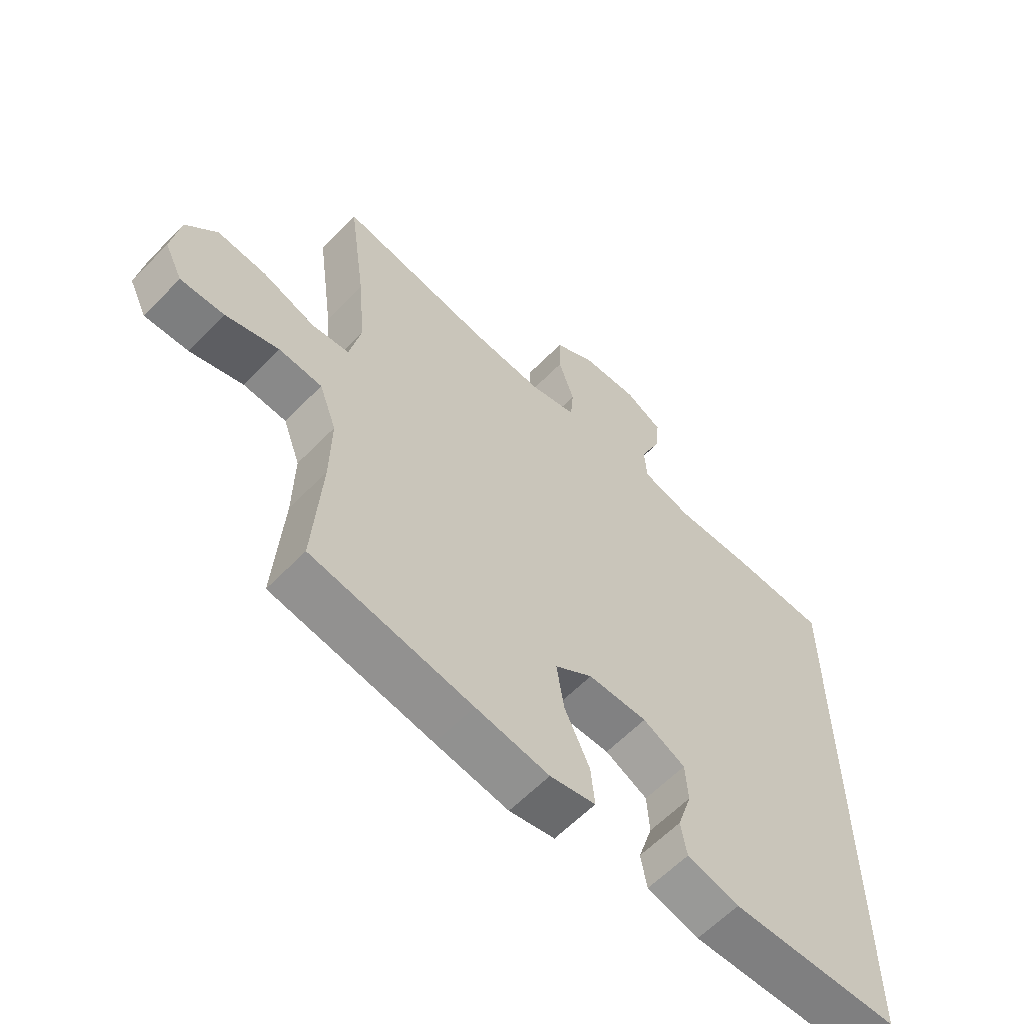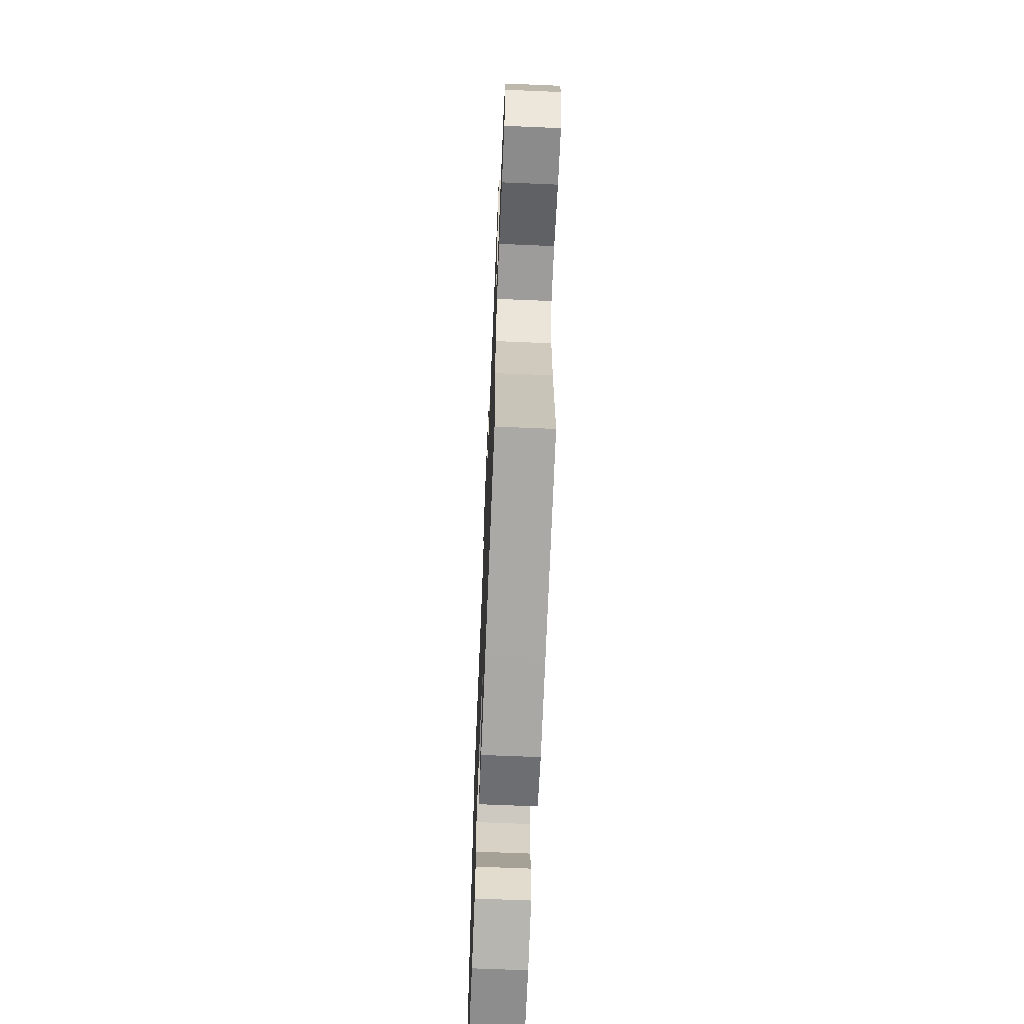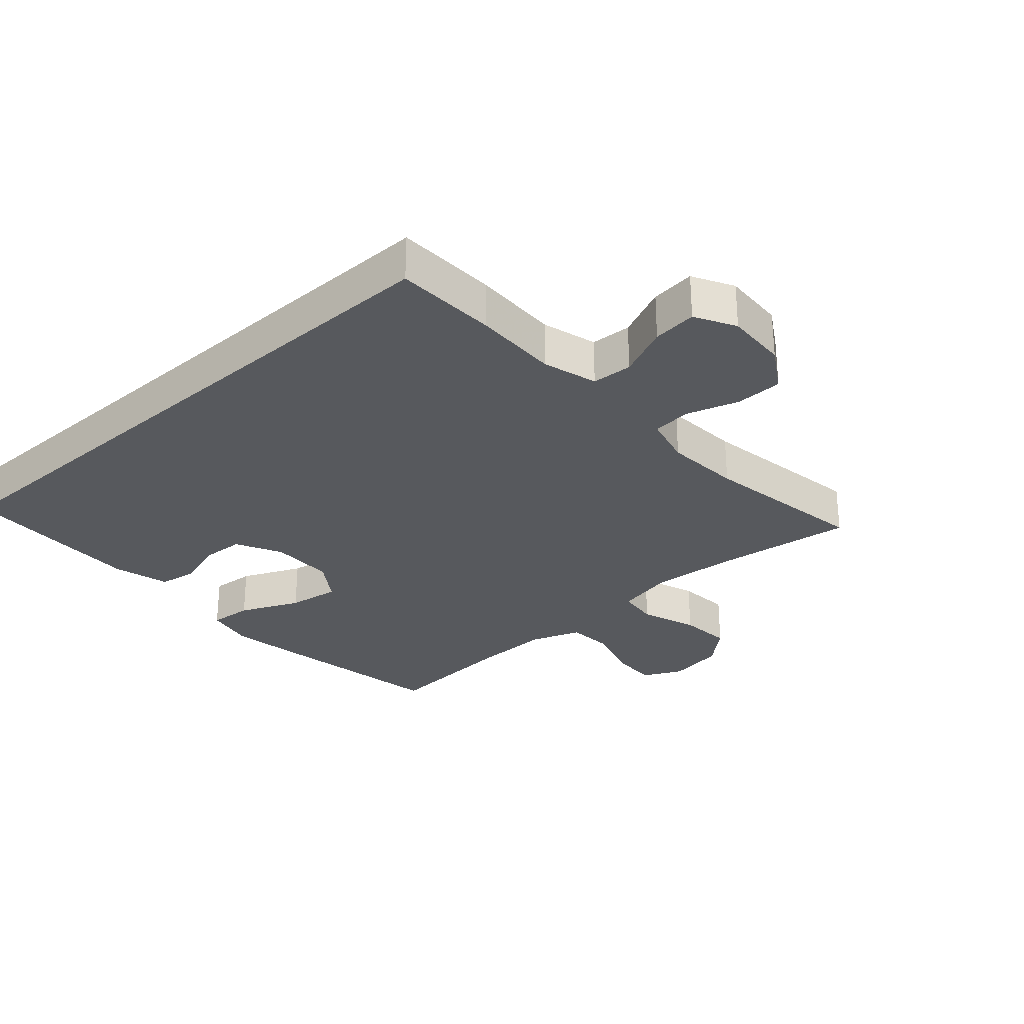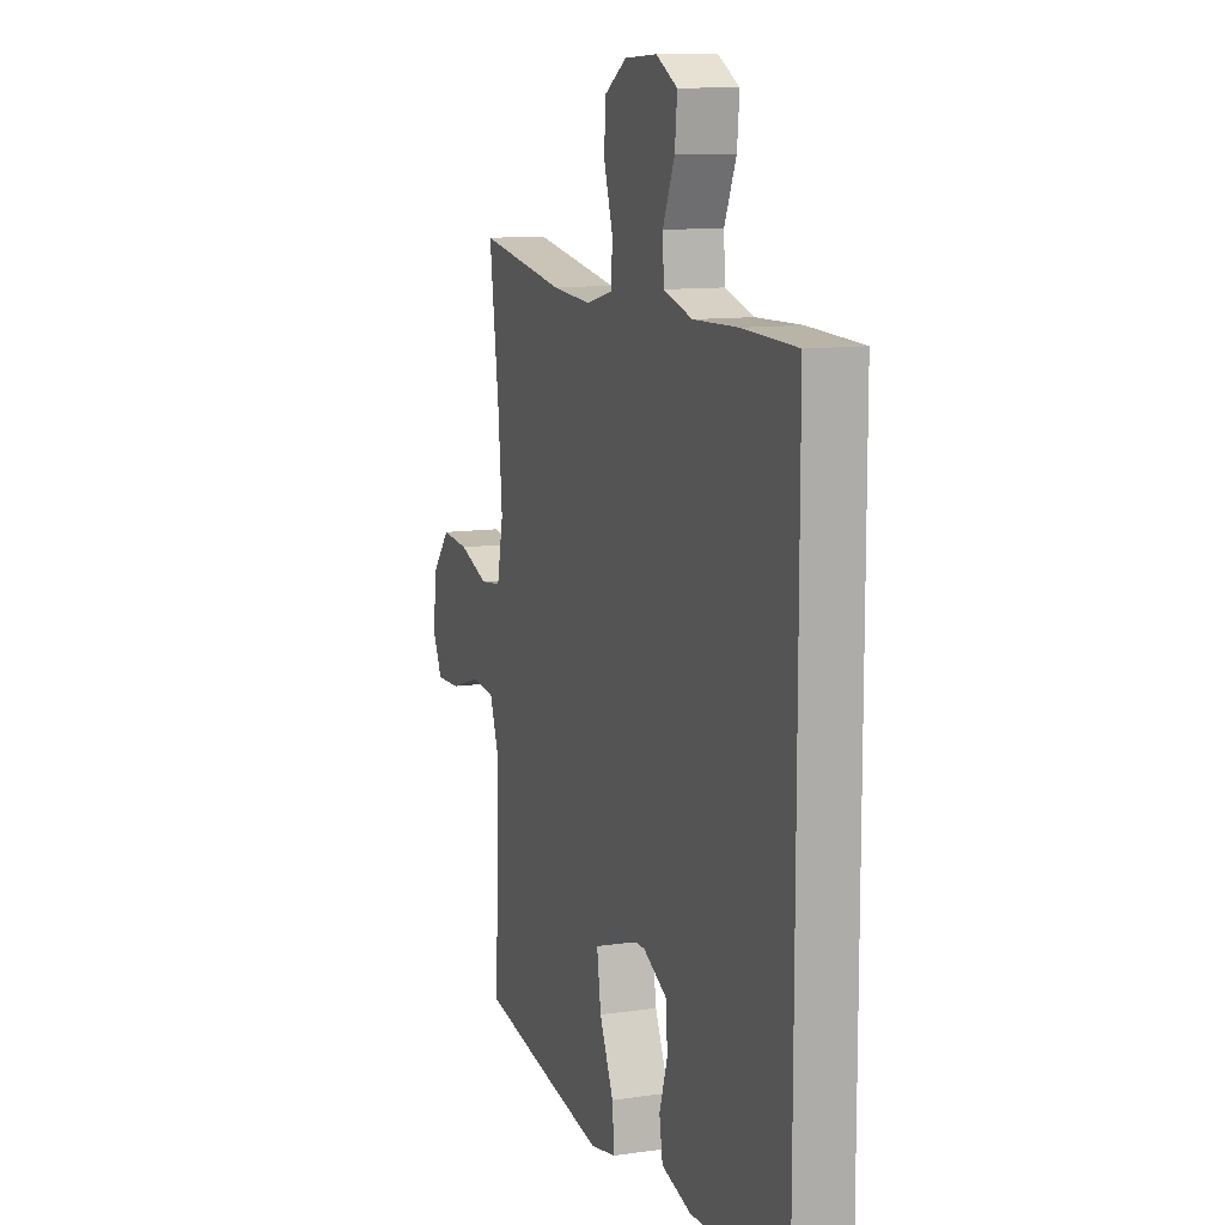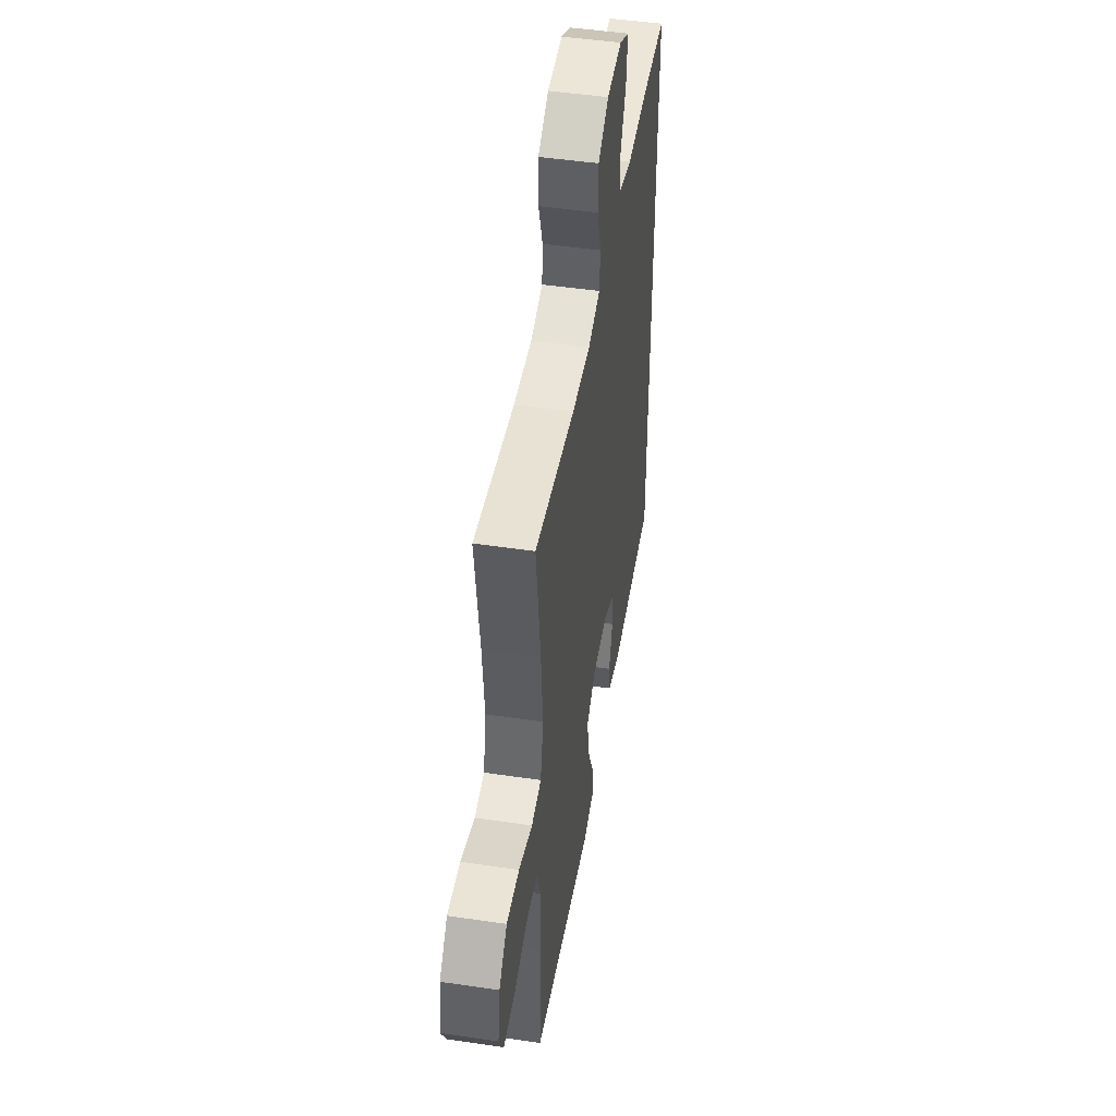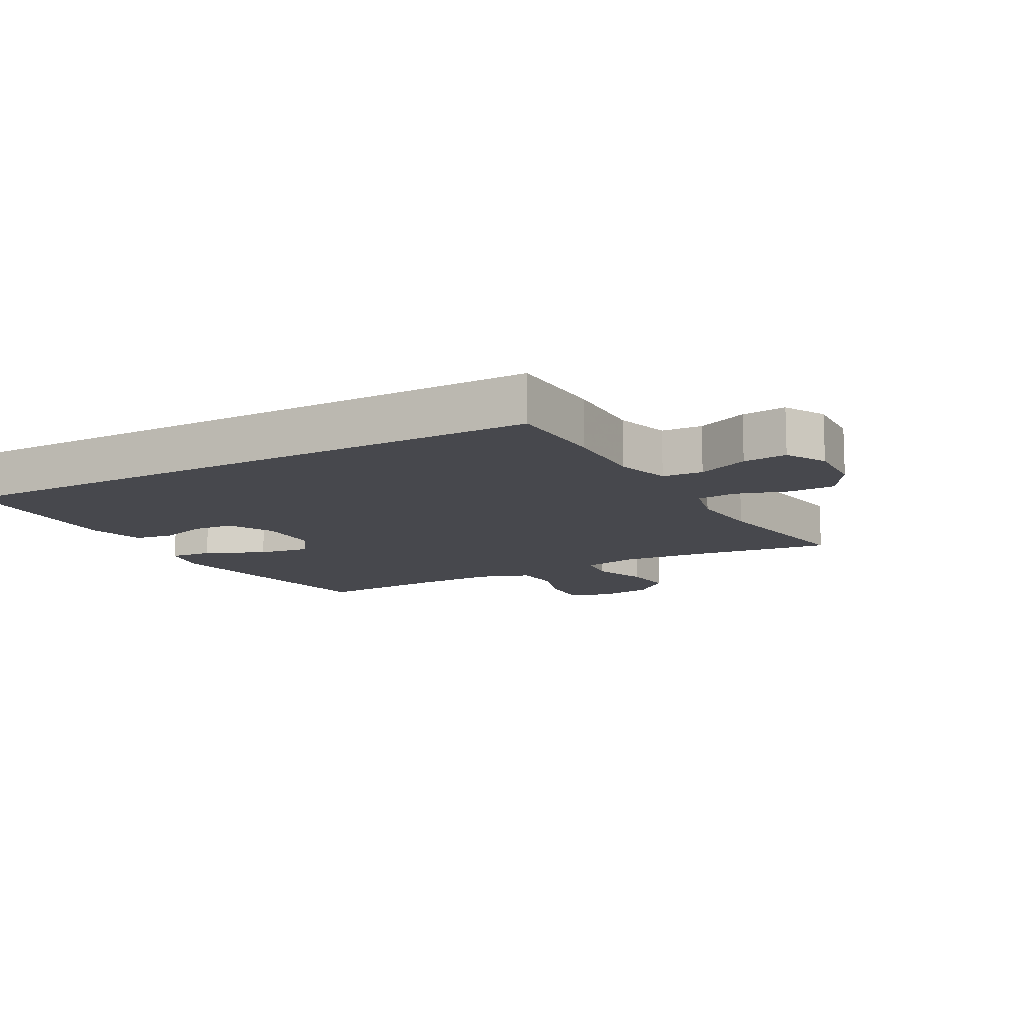
<metadata>
{"format":"obj","ext":"obj","renderer":"f3d","projection":"perspective","resolution":1024,"background":"white","views":[{"elev":-60.8,"azim":136.2,"up":"+Z"},{"elev":-66.3,"azim":87.6,"up":"+Z"},{"elev":-29.0,"azim":-48.0,"up":"+Y"},{"elev":11.2,"azim":-109.5,"up":"+Z"},{"elev":48.1,"azim":99.4,"up":"+Z"},{"elev":-11.9,"azim":-61.0,"up":"+Y"}]}
</metadata>
<code>
v -0.5 0.07 -0.513
v -0.5 0.07 0.462
v -0.341 0.07 0.467
v -0.209 0.07 0.463
v -0.124 0.07 0.487
v -0.12 0.07 0.55
v -0.155 0.07 0.63
v -0.162 0.07 0.699
v -0.099 0.07 0.733
v -0.003 0.07 0.728
v 0.065 0.07 0.686
v 0.066 0.07 0.613
v 0.04 0.07 0.532
v 0.045 0.07 0.471
v 0.123 0.07 0.451
v 0.241 0.07 0.459
v 0.5 0.07 0.5
v 0.471 0.07 0.286
v 0.459 0.07 0.151
v 0.478 0.07 0.061
v 0.541 0.07 0.053
v 0.629 0.07 0.084
v 0.711 0.07 0.091
v 0.763 0.07 0.032
v 0.777 0.07 -0.056
v 0.747 0.07 -0.117
v 0.674 0.07 -0.114
v 0.585 0.07 -0.086
v 0.513 0.07 -0.091
v 0.484 0.07 -0.17
v 0.486 0.07 -0.29
v 0.5 0.07 -0.5
v 0.232 0.07 -0.544
v 0.11 0.07 -0.563
v 0.034 0.07 -0.547
v 0.04 0.07 -0.48
v 0.082 0.07 -0.388
v 0.094 0.07 -0.307
v 0.031 0.07 -0.263
v -0.068 0.07 -0.262
v -0.139 0.07 -0.298
v -0.143 0.07 -0.365
v -0.119 0.07 -0.44
v -0.129 0.07 -0.498
v -0.216 0.07 -0.521
v -0.5 0 -0.513
v -0.5 0 0.462
v -0.341 0 0.467
v -0.209 0 0.463
v -0.124 0 0.487
v -0.12 0 0.55
v -0.155 0 0.63
v -0.162 0 0.699
v -0.099 0 0.733
v -0.003 0 0.728
v 0.065 0 0.686
v 0.066 0 0.613
v 0.04 0 0.532
v 0.045 0 0.471
v 0.123 0 0.451
v 0.241 0 0.459
v 0.5 0 0.5
v 0.471 0 0.286
v 0.459 0 0.151
v 0.478 0 0.061
v 0.541 0 0.053
v 0.629 0 0.084
v 0.711 0 0.091
v 0.763 0 0.032
v 0.777 0 -0.056
v 0.747 0 -0.117
v 0.674 0 -0.114
v 0.585 0 -0.086
v 0.513 0 -0.091
v 0.484 0 -0.17
v 0.486 0 -0.29
v 0.5 0 -0.5
v 0.232 0 -0.544
v 0.11 0 -0.563
v 0.034 0 -0.547
v 0.04 0 -0.48
v 0.082 0 -0.388
v 0.094 0 -0.307
v 0.031 0 -0.263
v -0.068 0 -0.262
v -0.139 0 -0.298
v -0.143 0 -0.365
v -0.119 0 -0.44
v -0.129 0 -0.498
v -0.216 0 -0.521
f 45 1 2
f 44 45 2
f 43 44 2
f 42 43 2
f 2 3 4
f 42 2 4
f 41 42 4
f 40 41 4 5
f 39 40 5 6
f 38 39 6
f 35 36 37
f 34 35 37
f 33 34 37
f 32 33 37
f 31 32 37
f 30 31 37 38
f 29 30 38 6
f 26 27 28
f 25 26 28
f 24 25 28
f 23 24 28
f 22 23 28
f 21 22 28
f 20 21 28 29
f 16 17 18
f 15 16 18 19
f 14 15 19 20
f 11 12 13
f 10 11 13
f 9 10 13
f 8 9 13
f 7 8 13
f 6 7 13
f 6 13 14
f 6 14 20 29
f 47 46 90
f 47 90 89
f 47 89 88
f 47 88 87
f 49 48 47
f 49 47 87
f 49 87 86
f 50 49 86 85
f 51 50 85 84
f 51 84 83
f 82 81 80
f 82 80 79
f 82 79 78
f 82 78 77
f 82 77 76
f 83 82 76 75
f 51 83 75 74
f 73 72 71
f 73 71 70
f 73 70 69
f 73 69 68
f 73 68 67
f 73 67 66
f 74 73 66 65
f 63 62 61
f 64 63 61 60
f 65 64 60 59
f 58 57 56
f 58 56 55
f 58 55 54
f 58 54 53
f 58 53 52
f 58 52 51
f 59 58 51
f 74 65 59 51
f 1 46 47 2
f 2 47 48 3
f 3 48 49 4
f 4 49 50 5
f 5 50 51 6
f 6 51 52 7
f 7 52 53 8
f 8 53 54 9
f 9 54 55 10
f 10 55 56 11
f 11 56 57 12
f 12 57 58 13
f 13 58 59 14
f 14 59 60 15
f 15 60 61 16
f 16 61 62 17
f 17 62 63 18
f 18 63 64 19
f 19 64 65 20
f 20 65 66 21
f 21 66 67 22
f 22 67 68 23
f 23 68 69 24
f 24 69 70 25
f 25 70 71 26
f 26 71 72 27
f 27 72 73 28
f 28 73 74 29
f 29 74 75 30
f 30 75 76 31
f 31 76 77 32
f 32 77 78 33
f 33 78 79 34
f 34 79 80 35
f 35 80 81 36
f 36 81 82 37
f 37 82 83 38
f 38 83 84 39
f 39 84 85 40
f 40 85 86 41
f 41 86 87 42
f 42 87 88 43
f 43 88 89 44
f 44 89 90 45
f 45 90 46 1

</code>
